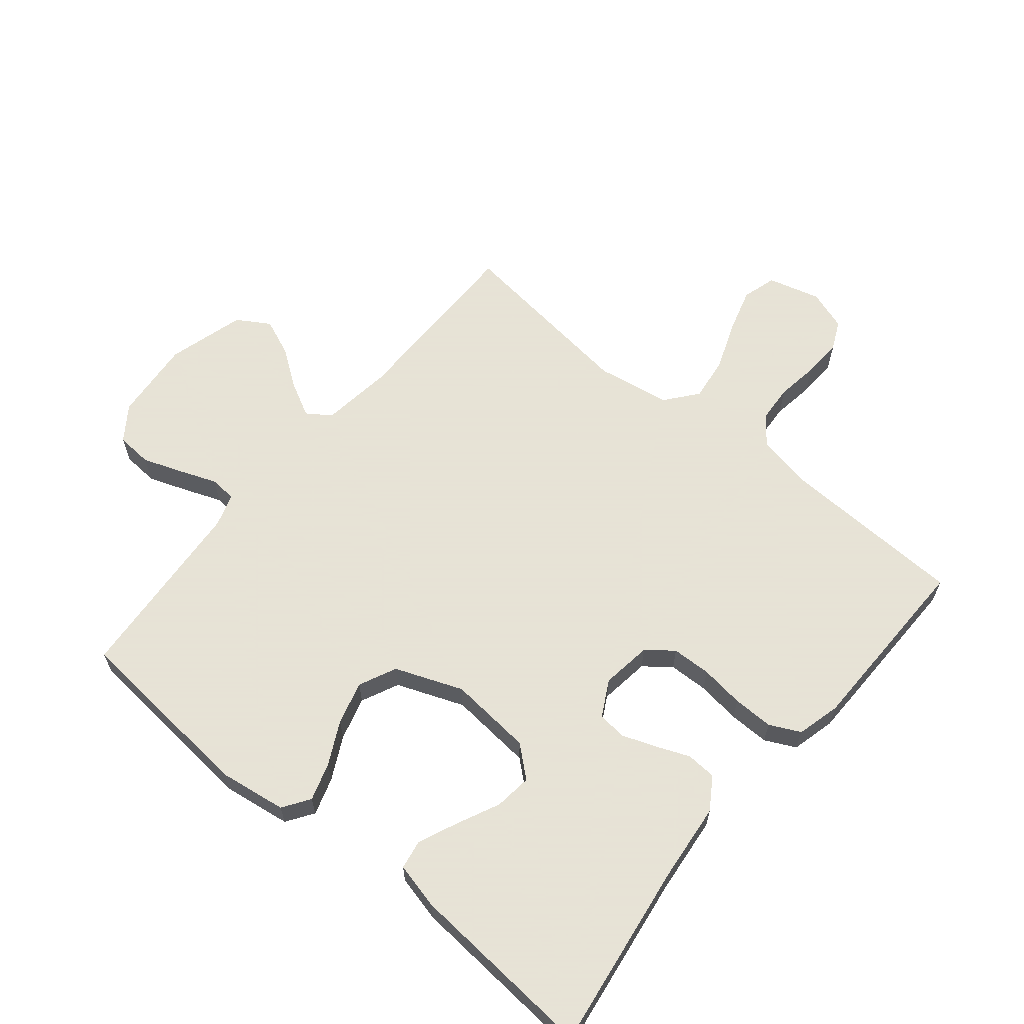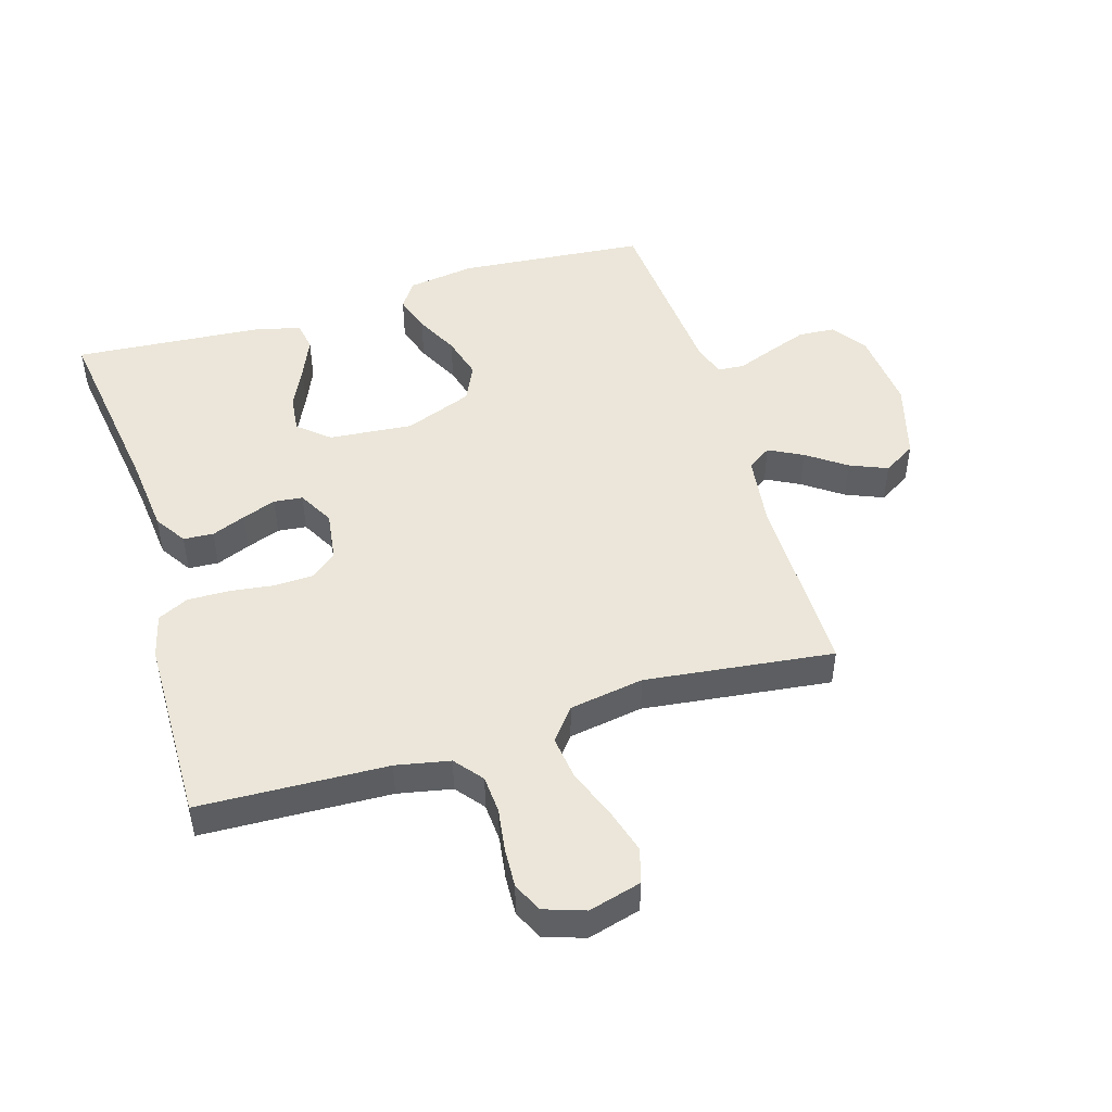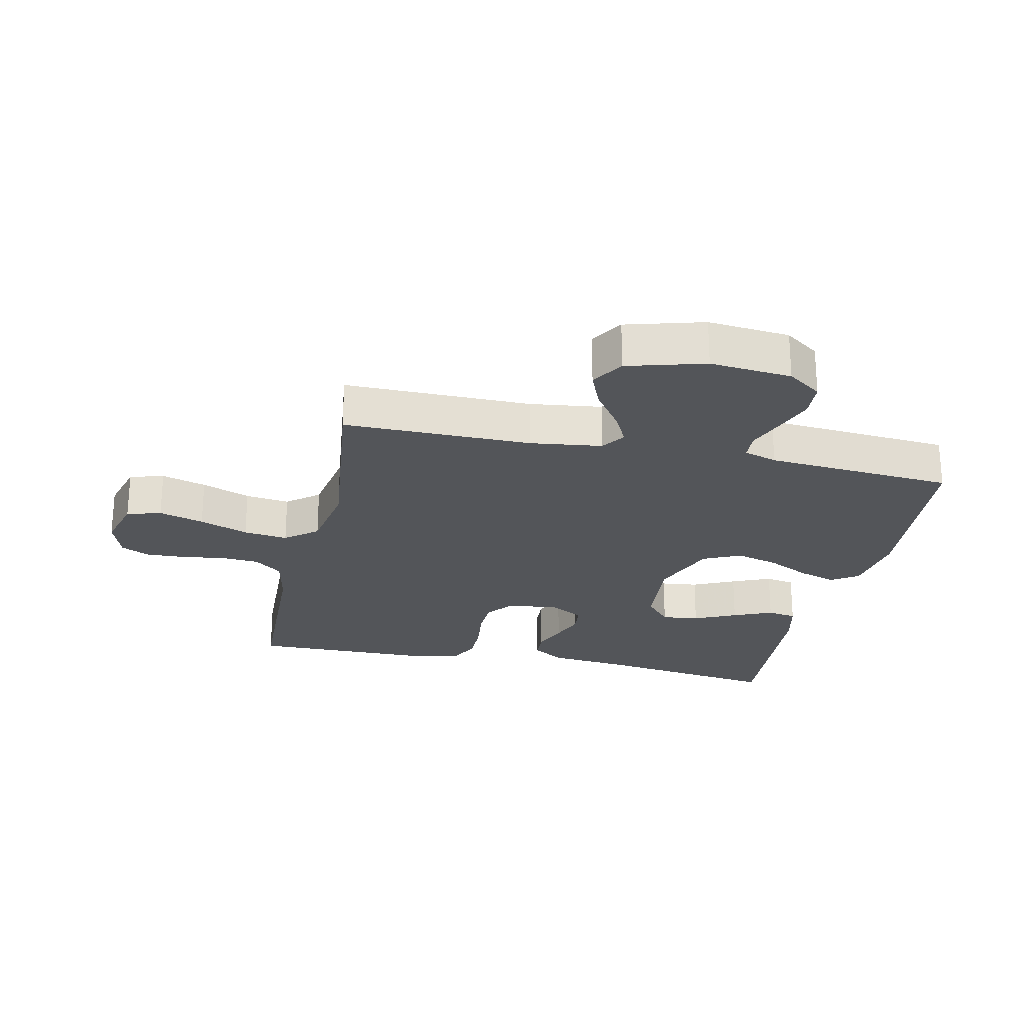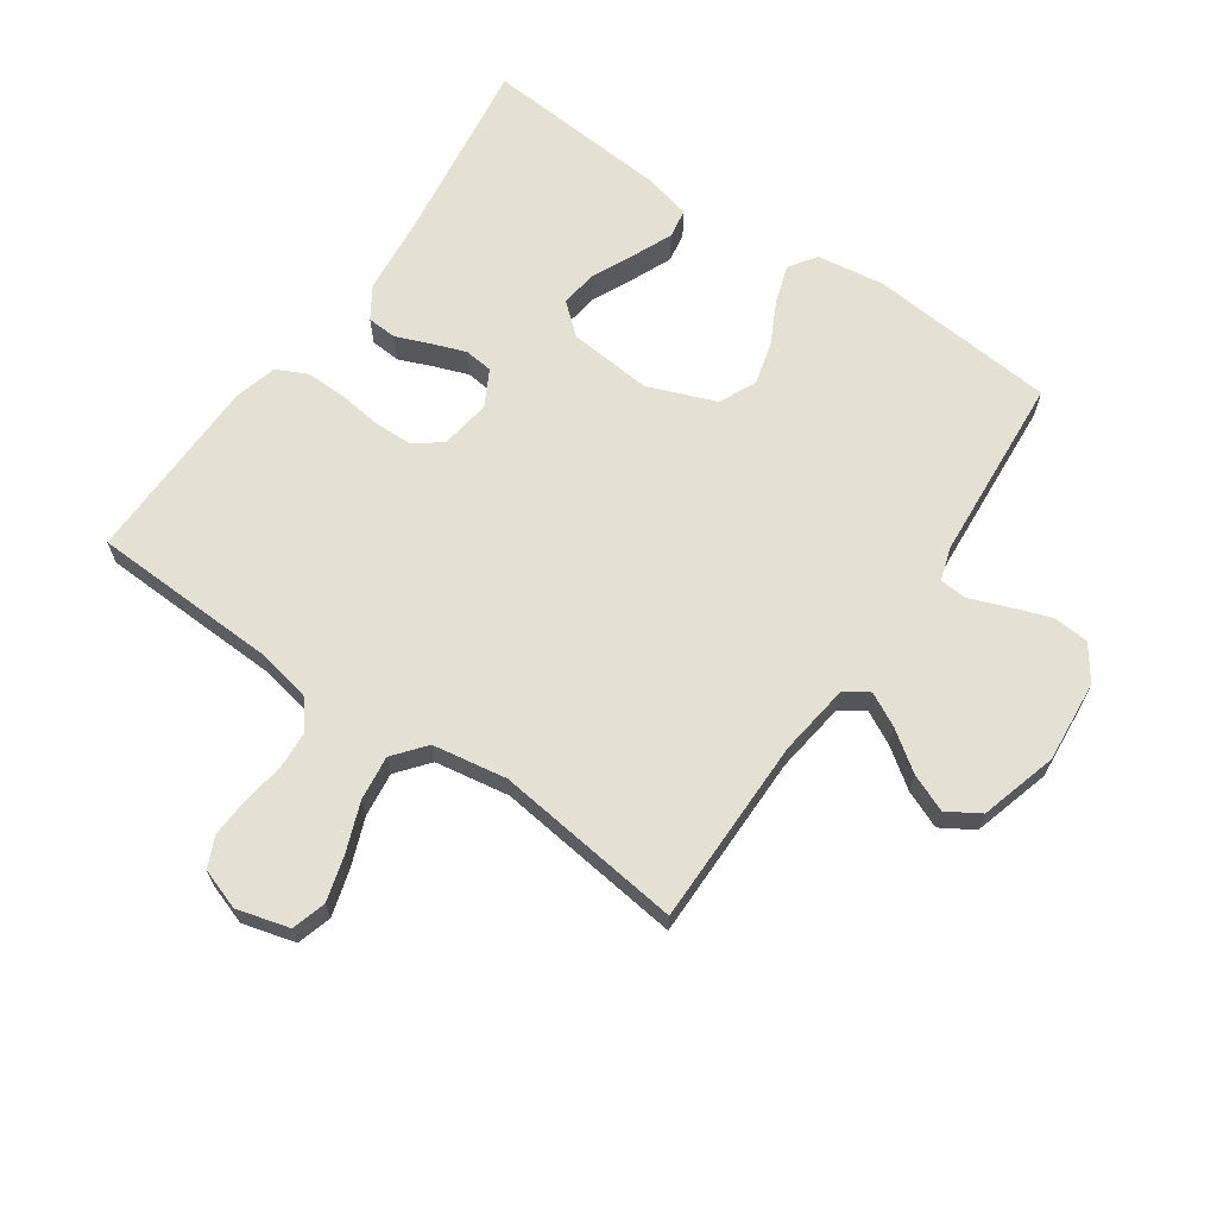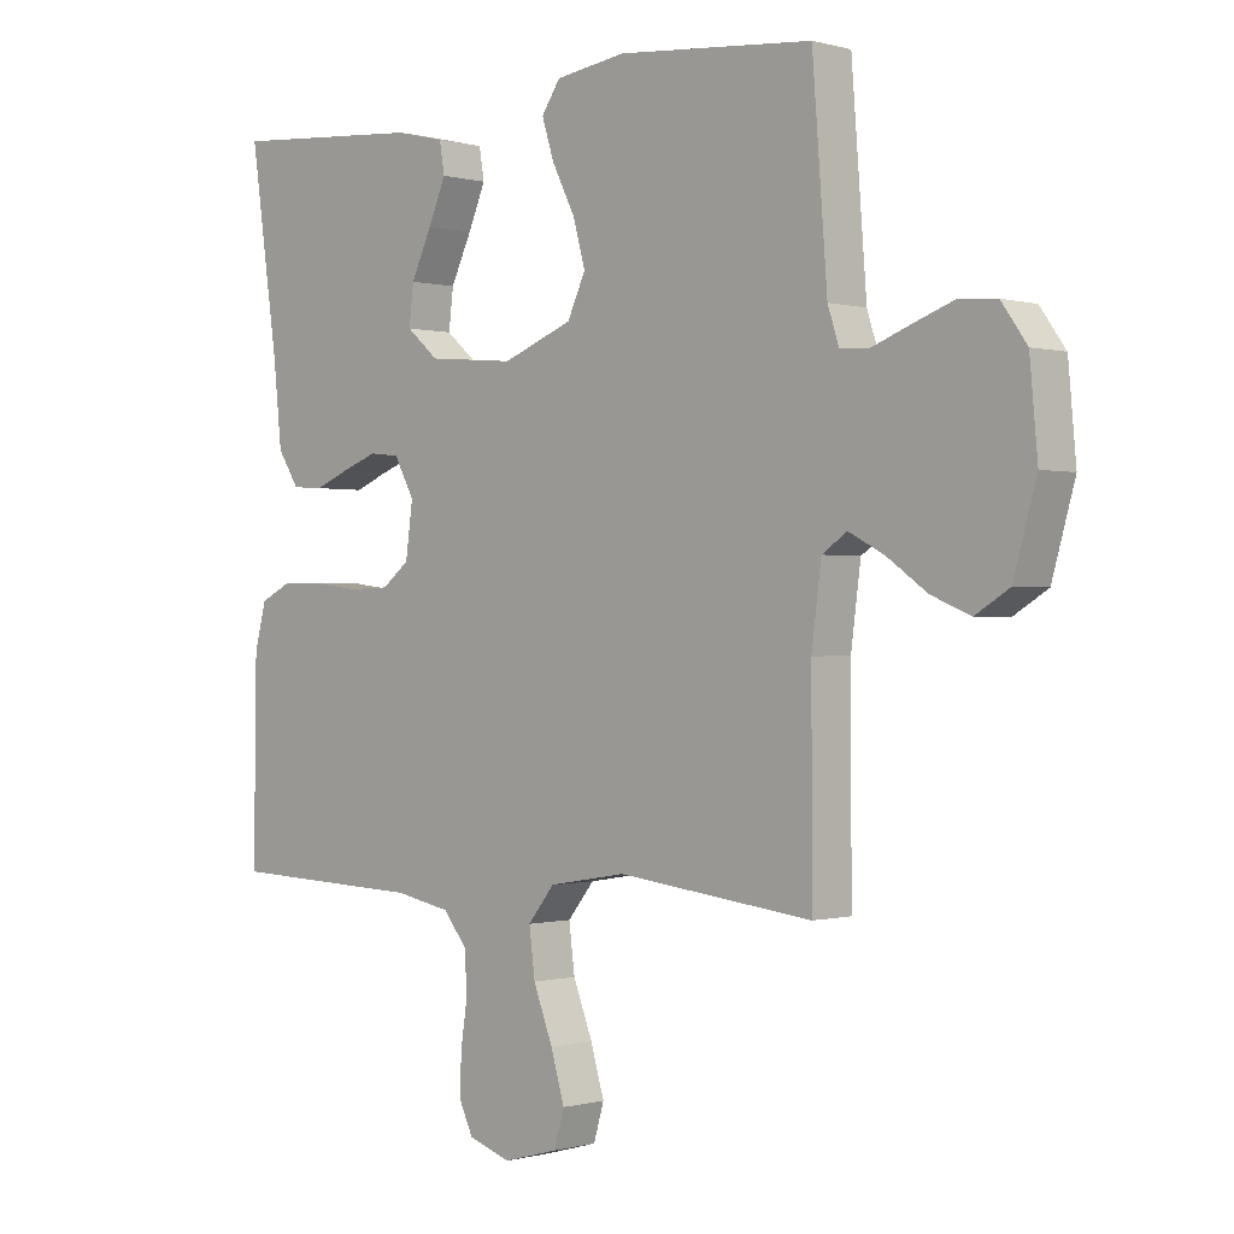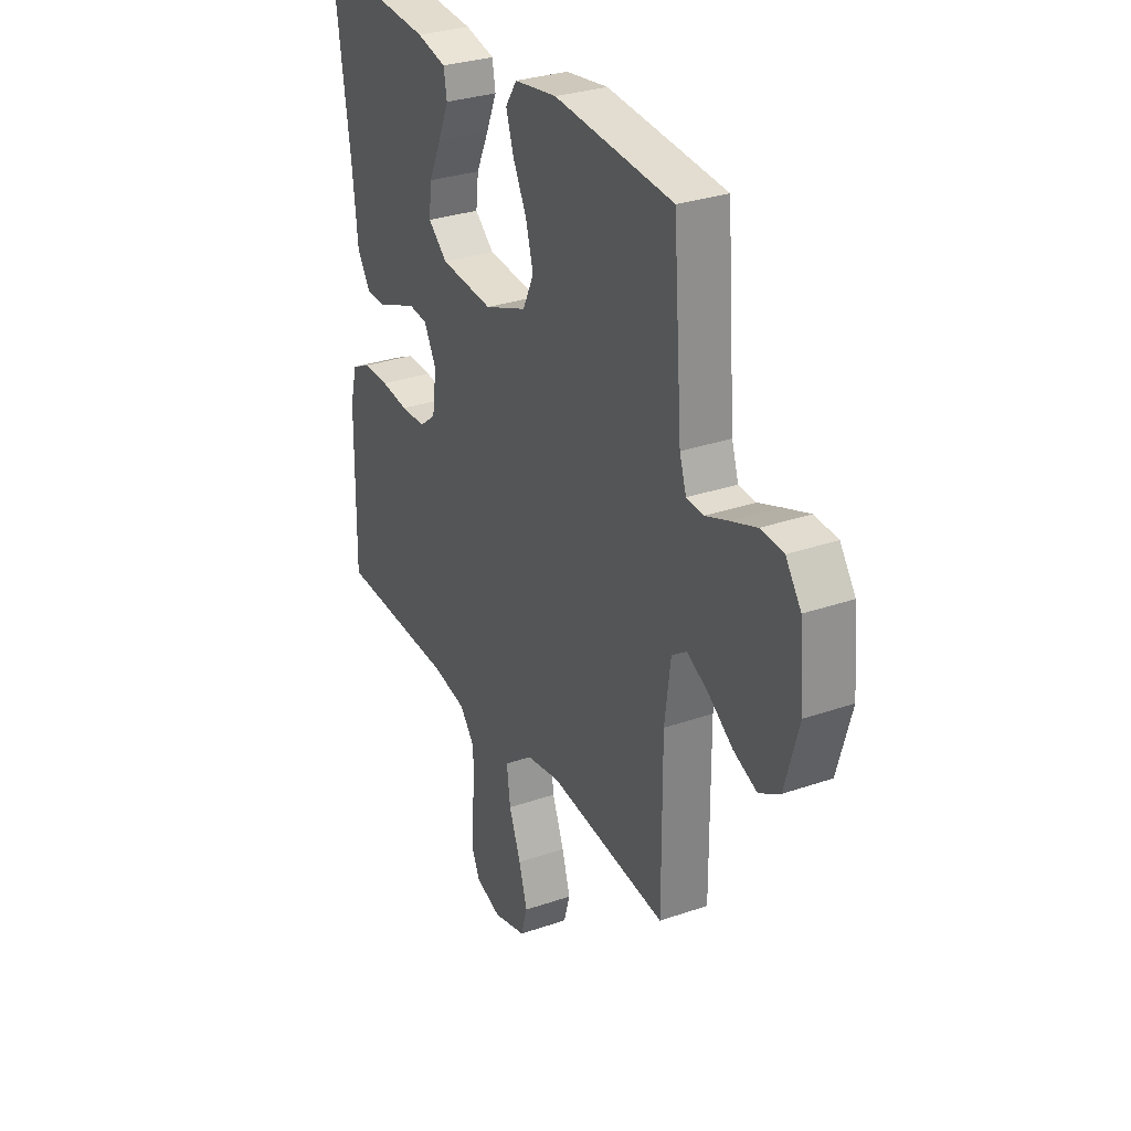
<metadata>
{"format":"obj","ext":"obj","renderer":"f3d","projection":"perspective","resolution":1024,"background":"white","views":[{"elev":62.8,"azim":39.6,"up":"+Y"},{"elev":47.9,"azim":163.2,"up":"+Y"},{"elev":-24.3,"azim":-102.4,"up":"+Y"},{"elev":65.9,"azim":-145.2,"up":"+Y"},{"elev":-0.3,"azim":-135.9,"up":"+Z"},{"elev":30.3,"azim":-116.7,"up":"+Z"}]}
</metadata>
<code>
v -0.5 0.07 -0.5
v -0.499 0.07 -0.2
v -0.514 0.07 -0.085
v -0.552 0.07 -0.059
v -0.606 0.07 -0.087
v -0.668 0.07 -0.131
v -0.728 0.07 -0.156
v -0.78 0.07 -0.124
v -0.815 0.07 0
v -0.803 0.07 0.131
v -0.764 0.07 0.186
v -0.706 0.07 0.19
v -0.643 0.07 0.167
v -0.583 0.07 0.144
v -0.54 0.07 0.147
v -0.523 0.07 0.2
v -0.5 0.07 0.5
v -0.2 0.07 0.526
v -0.092 0.07 0.51
v -0.063 0.07 0.467
v -0.082 0.07 0.407
v -0.117 0.07 0.338
v -0.136 0.07 0.269
v -0.108 0.07 0.209
v 0 0.07 0.167
v 0.134 0.07 0.179
v 0.183 0.07 0.221
v 0.176 0.07 0.281
v 0.144 0.07 0.349
v 0.117 0.07 0.412
v 0.125 0.07 0.459
v 0.2 0.07 0.477
v 0.5 0.07 0.5
v 0.457 0.07 0.2
v 0.444 0.07 0.074
v 0.411 0.07 0.023
v 0.363 0.07 0.02
v 0.309 0.07 0.042
v 0.255 0.07 0.062
v 0.209 0.07 0.057
v 0.178 0.07 0
v 0.189 0.07 -0.081
v 0.231 0.07 -0.114
v 0.294 0.07 -0.116
v 0.364 0.07 -0.107
v 0.429 0.07 -0.106
v 0.478 0.07 -0.13
v 0.496 0.07 -0.2
v 0.5 0.07 -0.5
v 0.2 0.07 -0.511
v 0.114 0.07 -0.528
v 0.078 0.07 -0.573
v 0.074 0.07 -0.634
v 0.084 0.07 -0.702
v 0.087 0.07 -0.765
v 0.065 0.07 -0.812
v 0 0.07 -0.834
v -0.084 0.07 -0.811
v -0.1 0.07 -0.756
v -0.079 0.07 -0.684
v -0.049 0.07 -0.606
v -0.04 0.07 -0.535
v -0.081 0.07 -0.484
v -0.2 0.07 -0.464
v -0.5 0 -0.5
v -0.499 0 -0.2
v -0.514 0 -0.085
v -0.552 0 -0.059
v -0.606 0 -0.087
v -0.668 0 -0.131
v -0.728 0 -0.156
v -0.78 0 -0.124
v -0.815 0 0
v -0.803 0 0.131
v -0.764 0 0.186
v -0.706 0 0.19
v -0.643 0 0.167
v -0.583 0 0.144
v -0.54 0 0.147
v -0.523 0 0.2
v -0.5 0 0.5
v -0.2 0 0.526
v -0.092 0 0.51
v -0.063 0 0.467
v -0.082 0 0.407
v -0.117 0 0.338
v -0.136 0 0.269
v -0.108 0 0.209
v 0 0 0.167
v 0.134 0 0.179
v 0.183 0 0.221
v 0.176 0 0.281
v 0.144 0 0.349
v 0.117 0 0.412
v 0.125 0 0.459
v 0.2 0 0.477
v 0.5 0 0.5
v 0.457 0 0.2
v 0.444 0 0.074
v 0.411 0 0.023
v 0.363 0 0.02
v 0.309 0 0.042
v 0.255 0 0.062
v 0.209 0 0.057
v 0.178 0 0
v 0.189 0 -0.081
v 0.231 0 -0.114
v 0.294 0 -0.116
v 0.364 0 -0.107
v 0.429 0 -0.106
v 0.478 0 -0.13
v 0.496 0 -0.2
v 0.5 0 -0.5
v 0.2 0 -0.511
v 0.114 0 -0.528
v 0.078 0 -0.573
v 0.074 0 -0.634
v 0.084 0 -0.702
v 0.087 0 -0.765
v 0.065 0 -0.812
v 0 0 -0.834
v -0.084 0 -0.811
v -0.1 0 -0.756
v -0.079 0 -0.684
v -0.049 0 -0.606
v -0.04 0 -0.535
v -0.081 0 -0.484
v -0.2 0 -0.464
f 58 59 60 61
f 56 57 58 61
f 56 61 62
f 53 54 55 56
f 53 56 62
f 52 53 62 63
f 47 48 49 50
f 47 50 51
f 44 45 46 47
f 43 44 47 51
f 42 43 51 52
f 35 36 37 38
f 34 35 38 39
f 33 34 39 40
f 28 29 30 31
f 28 31 32 33
f 19 20 21 22
f 19 22 23
f 16 17 18 19
f 15 16 19 23
f 11 12 13 14
f 9 10 11 14
f 9 14 15
f 5 6 7 8
f 4 5 8 9
f 64 1 2
f 63 64 2 3
f 41 42 52 63
f 27 28 33 40
f 26 27 40 41
f 25 26 41 63
f 9 15 23 24
f 4 9 24 25
f 3 4 25
f 3 25 63
f 125 124 123 122
f 125 122 121 120
f 126 125 120
f 120 119 118 117
f 126 120 117
f 127 126 117 116
f 114 113 112 111
f 115 114 111
f 111 110 109 108
f 115 111 108 107
f 116 115 107 106
f 102 101 100 99
f 103 102 99 98
f 104 103 98 97
f 95 94 93 92
f 97 96 95 92
f 86 85 84 83
f 87 86 83
f 83 82 81 80
f 87 83 80 79
f 78 77 76 75
f 78 75 74 73
f 79 78 73
f 72 71 70 69
f 73 72 69 68
f 66 65 128
f 67 66 128 127
f 127 116 106 105
f 104 97 92 91
f 105 104 91 90
f 127 105 90 89
f 88 87 79 73
f 89 88 73 68
f 89 68 67
f 127 89 67
f 1 65 66 2
f 2 66 67 3
f 3 67 68 4
f 4 68 69 5
f 5 69 70 6
f 6 70 71 7
f 7 71 72 8
f 8 72 73 9
f 9 73 74 10
f 10 74 75 11
f 11 75 76 12
f 12 76 77 13
f 13 77 78 14
f 14 78 79 15
f 15 79 80 16
f 16 80 81 17
f 17 81 82 18
f 18 82 83 19
f 19 83 84 20
f 20 84 85 21
f 21 85 86 22
f 22 86 87 23
f 23 87 88 24
f 24 88 89 25
f 25 89 90 26
f 26 90 91 27
f 27 91 92 28
f 28 92 93 29
f 29 93 94 30
f 30 94 95 31
f 31 95 96 32
f 32 96 97 33
f 33 97 98 34
f 34 98 99 35
f 35 99 100 36
f 36 100 101 37
f 37 101 102 38
f 38 102 103 39
f 39 103 104 40
f 40 104 105 41
f 41 105 106 42
f 42 106 107 43
f 43 107 108 44
f 44 108 109 45
f 45 109 110 46
f 46 110 111 47
f 47 111 112 48
f 48 112 113 49
f 49 113 114 50
f 50 114 115 51
f 51 115 116 52
f 52 116 117 53
f 53 117 118 54
f 54 118 119 55
f 55 119 120 56
f 56 120 121 57
f 57 121 122 58
f 58 122 123 59
f 59 123 124 60
f 60 124 125 61
f 61 125 126 62
f 62 126 127 63
f 63 127 128 64
f 64 128 65 1

</code>
